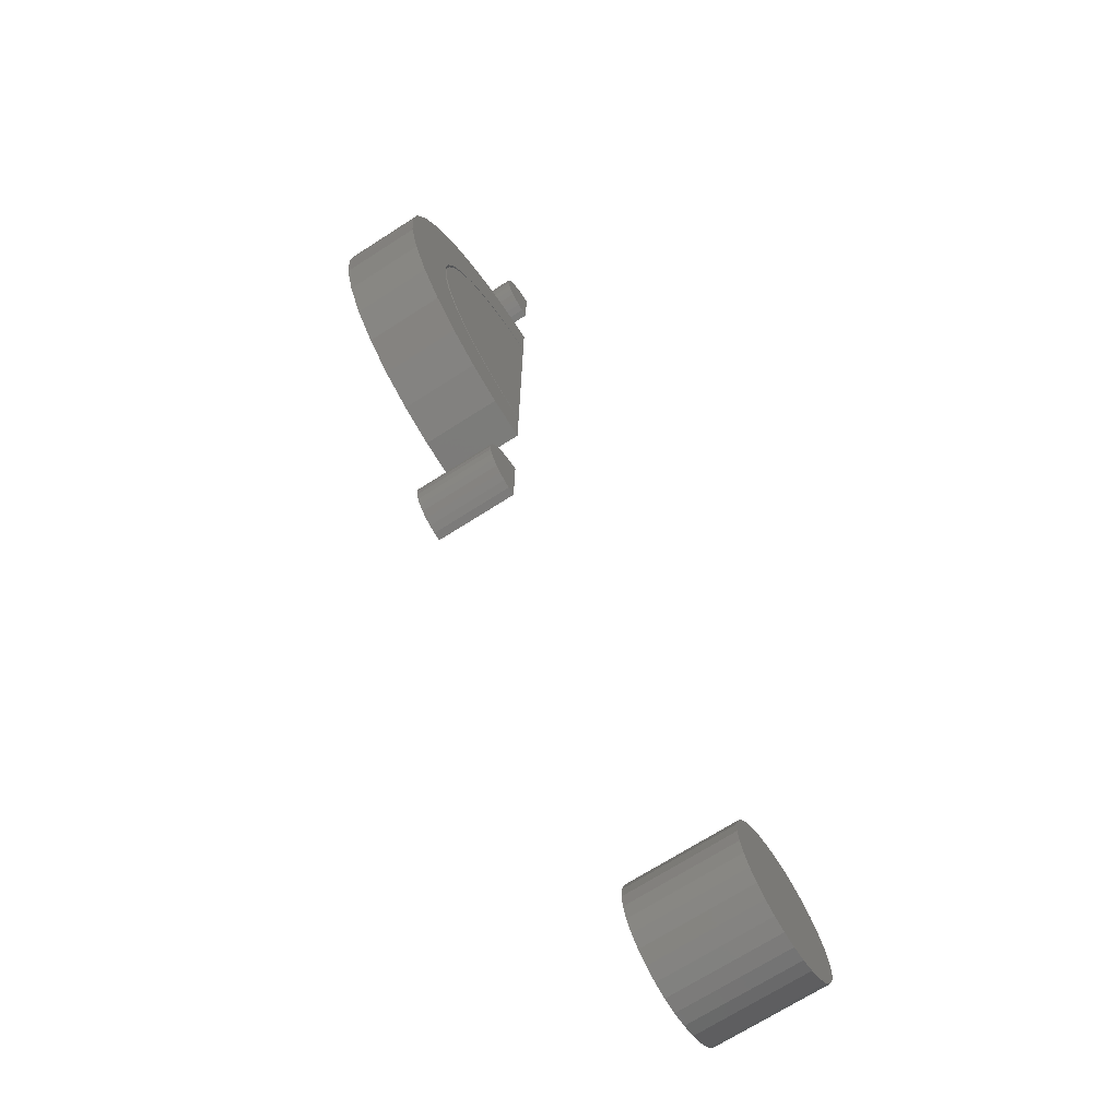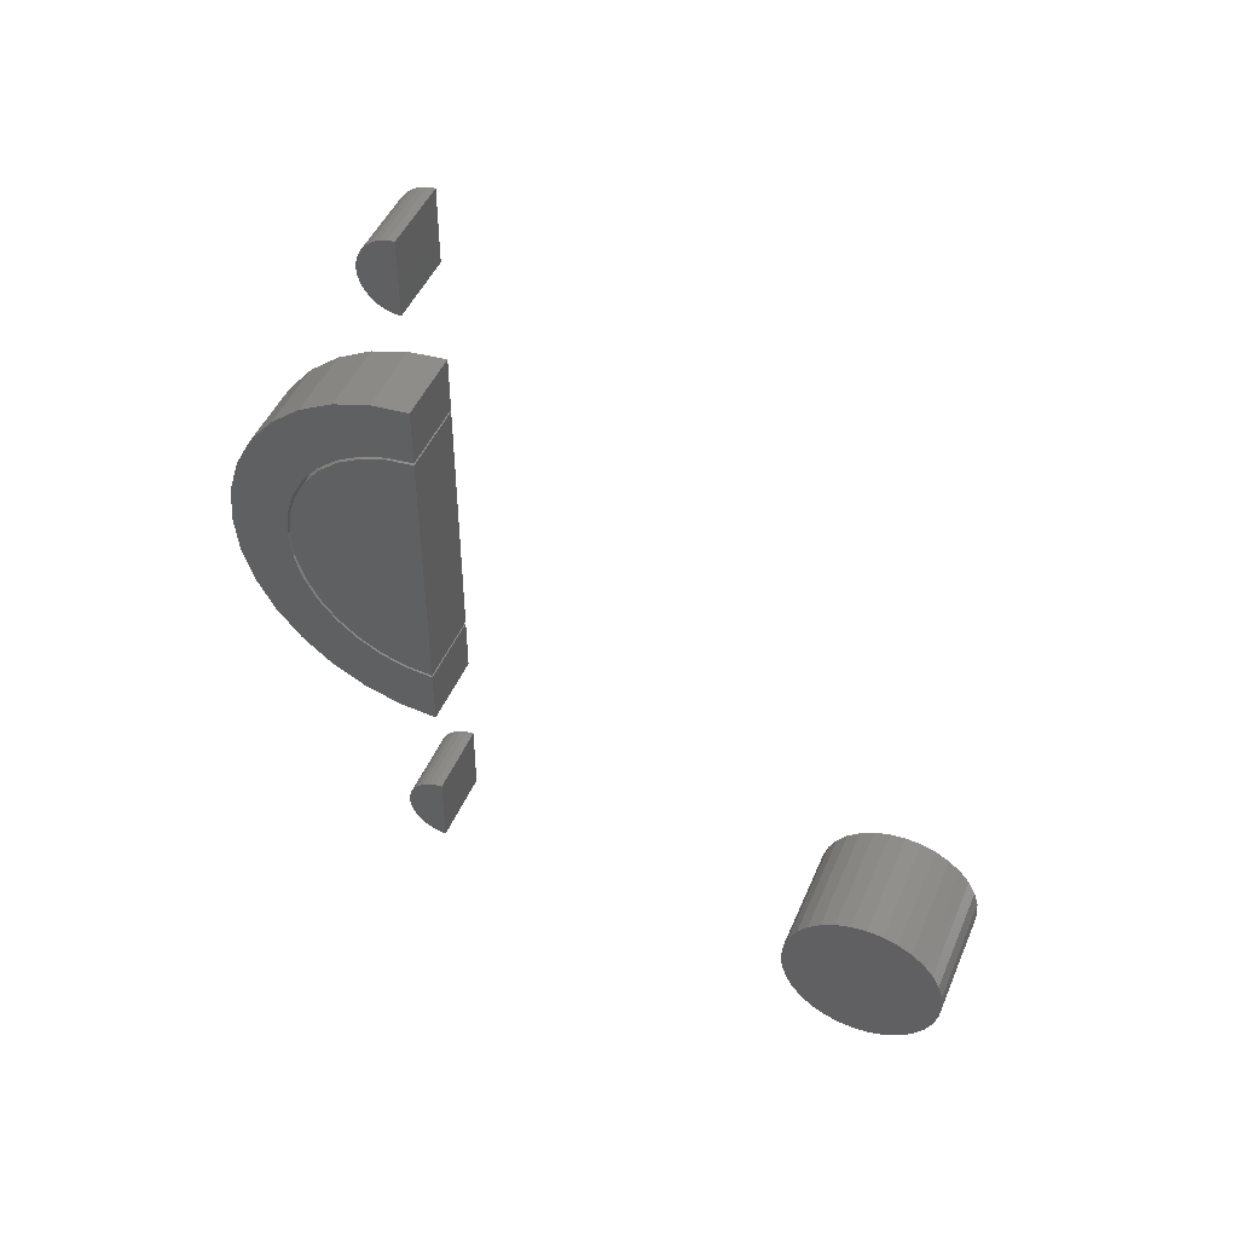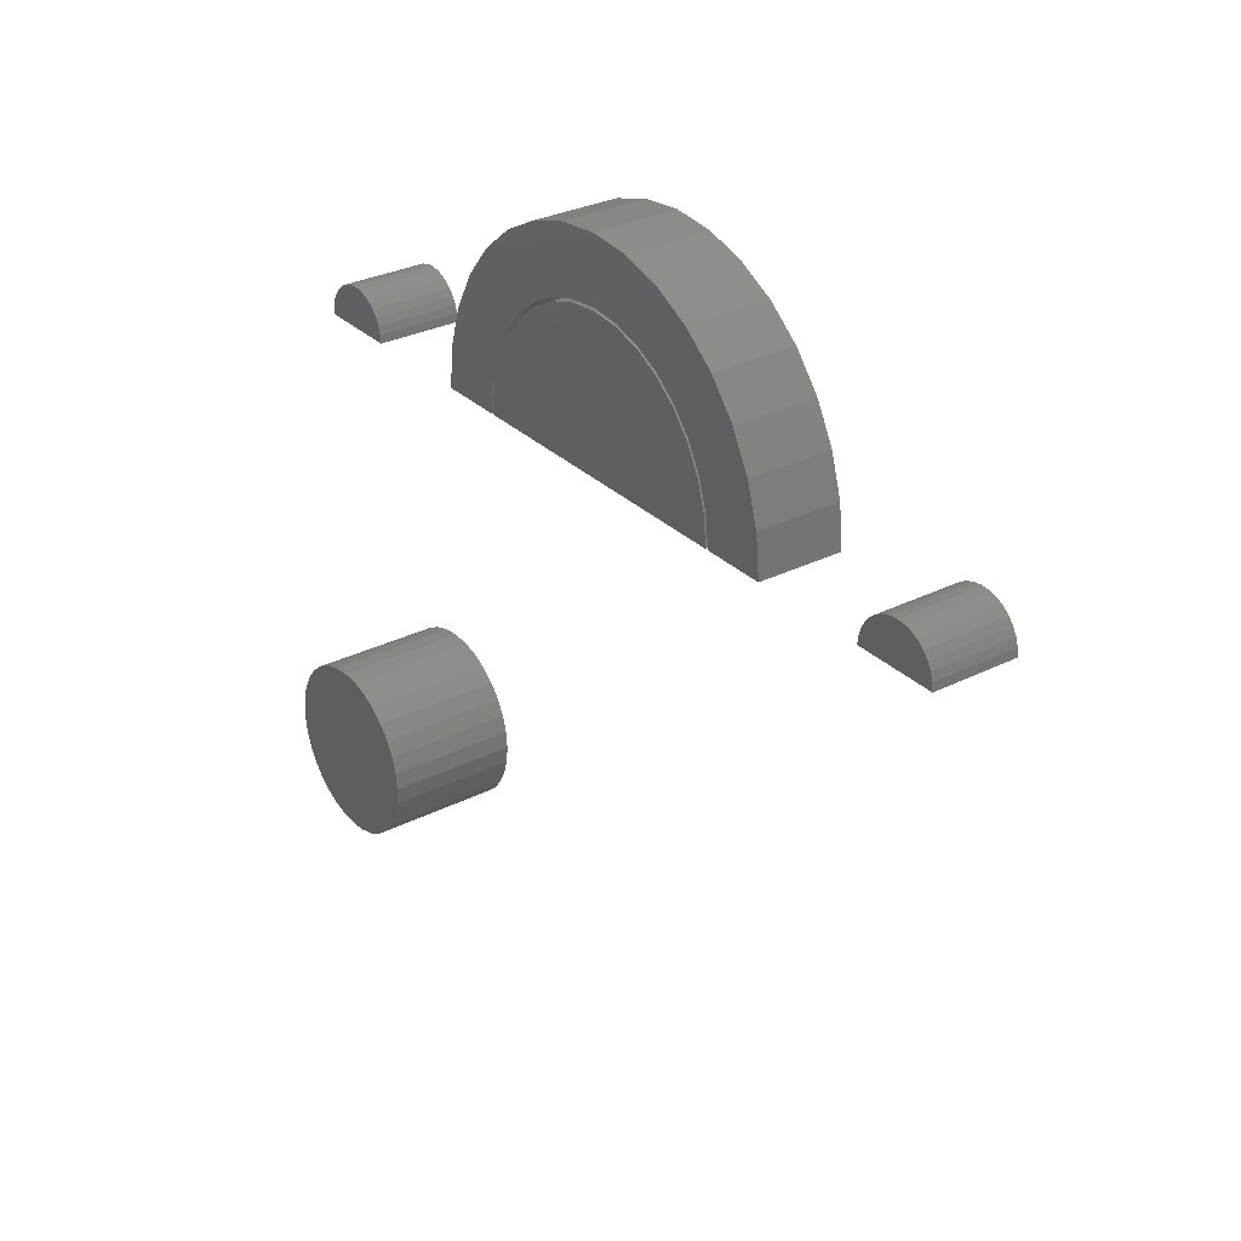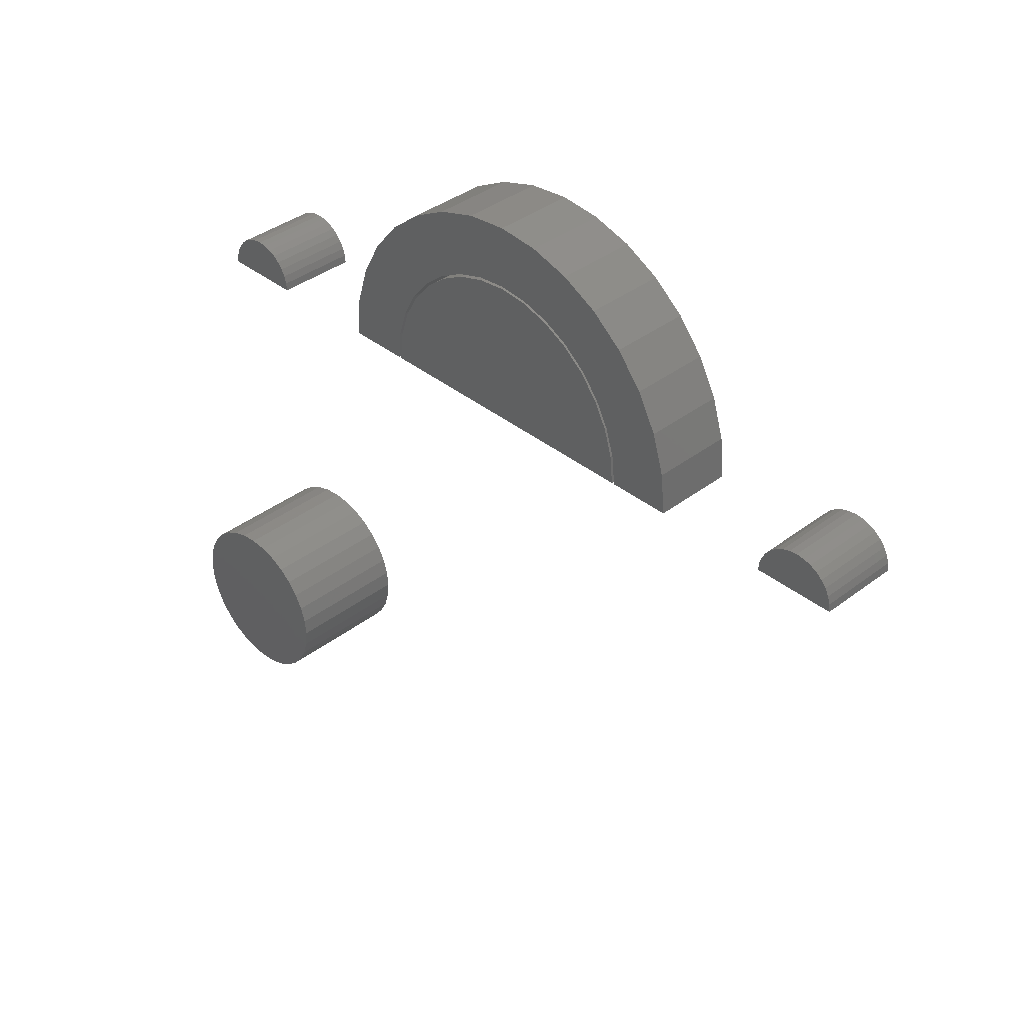
<metadata>
{"format":"stl","ext":"stl","renderer":"f3d","projection":"perspective","resolution":1024,"background":"white","views":[{"elev":-70.7,"azim":-147.4,"up":"+Z"},{"elev":46.8,"azim":-67.7,"up":"+Z"},{"elev":30.1,"azim":-36.1,"up":"+Y"},{"elev":37.6,"azim":-44.3,"up":"+Y"}]}
</metadata>
<code>
# stl→obj: 240 verts, 460 faces
v -6.939e-18 -0.319 0.3359
v 0.03906 -0.3204 0.3499
v -7.715e-18 -0.3204 0.3499
v 0.03906 -0.3244 0.3633
v -8.461e-18 -0.3244 0.3633
v 0.03906 -0.3311 0.3757
v -9.148e-18 -0.3311 0.3757
v 0.03906 -0.34 0.3866
v -9.75e-18 -0.34 0.3866
v 0.03906 -0.3508 0.3955
v -1.024e-17 -0.3508 0.3955
v 0.03906 -0.3632 0.4021
v -1.061e-17 -0.3632 0.4021
v 0.03906 -0.3767 0.4062
v -1.084e-17 -0.3767 0.4062
v 0.03906 -0.3906 0.4076
v -9.614e-18 -0.3906 0.4076
v 0.03906 -0.319 0.3359
v -6.163e-18 -0.3204 0.322
v 0.03906 -0.3204 0.322
v -5.417e-18 -0.3244 0.3085
v 0.03906 -0.3244 0.3085
v -4.73e-18 -0.3311 0.2961
v 0.03906 -0.3311 0.2961
v -4.127e-18 -0.34 0.2853
v 0.03906 -0.34 0.2853
v -3.633e-18 -0.3508 0.2764
v 0.03906 -0.3508 0.2764
v -3.265e-18 -0.3632 0.2698
v 0.03906 -0.3632 0.2698
v -3.039e-18 -0.3767 0.2657
v 0.03906 -0.3767 0.2657
v -1.662e-18 -0.3906 0.2643
v 0.03906 -0.3906 0.2643
v -1.007e-17 -0.3062 0.3924
v -4.781e-18 -0.2968 0.2971
v -3.807e-18 -0.3062 0.2795
v -1.258e-17 -0.3906 0.4375
v -1.247e-17 -0.3708 0.4355
v -1.215e-17 -0.3518 0.4298
v -1.163e-17 -0.3342 0.4204
v -1.093e-17 -0.3188 0.4078
v -2.952e-18 -0.3188 0.2641
v -2.251e-18 -0.3342 0.2515
v -1.73e-18 -0.3518 0.2421
v -1.409e-18 -0.3708 0.2363
v -3.081e-33 -0.3906 0.2344
v -5.839e-18 -0.291 0.3161
v -6.939e-18 -0.2891 0.3359
v -8.039e-18 -0.291 0.3558
v -9.096e-18 -0.2968 0.3748
v 0.03906 -0.3906 0.4375
v 0.03906 -0.3708 0.4355
v 0.03906 -0.3518 0.4298
v 0.03906 -0.3342 0.4204
v 0.03906 -0.3188 0.4078
v 0.03906 -0.3062 0.3924
v 0.03906 -0.2968 0.3748
v 0.03906 -0.291 0.3558
v 0.03906 -0.2891 0.3359
v 0.03906 -0.291 0.3161
v 0.03906 -0.2968 0.2971
v 0.03906 -0.3062 0.2795
v 0.03906 -0.3188 0.2641
v 0.03906 -0.3342 0.2515
v 0.03906 -0.3518 0.2421
v 0.03906 -0.3708 0.2363
v 0.03906 -0.3906 0.2344
v -3.469e-18 -0.6645 0.132
v 0.0625 -0.6645 0.132
v -3.933e-18 -0.6637 0.1403
v 0.0625 -0.6637 0.1403
v -4.378e-18 -0.6612 0.1484
v 0.0625 -0.6612 0.1484
v -4.788e-18 -0.6573 0.1557
v 0.0625 -0.6573 0.1557
v -5.148e-18 -0.6519 0.1622
v 0.0625 -0.6519 0.1622
v -5.443e-18 -0.6455 0.1675
v 0.0625 -0.6455 0.1675
v -5.663e-18 -0.6381 0.1715
v 0.0625 -0.6381 0.1715
v -5.798e-18 -0.6301 0.1739
v 0.0625 -0.6301 0.1739
v -5.843e-18 -0.6217 0.1748
v 0.0625 -0.6217 0.1748
v -5.798e-18 -0.6134 0.1739
v 0.0625 -0.6134 0.1739
v -5.663e-18 -0.6053 0.1715
v 0.0625 -0.6053 0.1715
v -5.443e-18 -0.598 0.1675
v 0.0625 -0.598 0.1675
v -5.148e-18 -0.5915 0.1622
v 0.0625 -0.5915 0.1622
v -4.788e-18 -0.5862 0.1557
v 0.0625 -0.5862 0.1557
v -4.378e-18 -0.5822 0.1484
v 0.0625 -0.5822 0.1484
v -3.933e-18 -0.5798 0.1403
v 0.0625 -0.5798 0.1403
v -3.469e-18 -0.5789 0.132
v 0.0625 -0.5789 0.132
v -3.006e-18 -0.5798 0.1236
v 0.0625 -0.5798 0.1236
v -2.561e-18 -0.5822 0.1156
v 0.0625 -0.5822 0.1156
v -2.151e-18 -0.5862 0.1082
v 0.0625 -0.5862 0.1082
v -1.791e-18 -0.5915 0.1018
v 0.0625 -0.5915 0.1018
v -1.496e-18 -0.598 0.09643
v 0.0625 -0.598 0.09643
v -1.276e-18 -0.6053 0.09248
v 0.0625 -0.6053 0.09248
v -1.141e-18 -0.6134 0.09005
v 0.0625 -0.6134 0.09005
v -1.096e-18 -0.6217 0.08923
v 0.0625 -0.6217 0.08923
v -1.141e-18 -0.6301 0.09005
v 0.0625 -0.6301 0.09005
v -1.276e-18 -0.6381 0.09248
v 0.0625 -0.6381 0.09248
v -1.496e-18 -0.6455 0.09643
v 0.0625 -0.6455 0.09643
v -1.791e-18 -0.6519 0.1018
v 0.0625 -0.6519 0.1018
v -2.151e-18 -0.6573 0.1082
v 0.0625 -0.6573 0.1082
v -2.561e-18 -0.6612 0.1156
v 0.0625 -0.6612 0.1156
v -3.006e-18 -0.6637 0.1236
v 0.0625 -0.6637 0.1236
v 0.03906 -0.3832 0.1782
v 0.03906 -0.3868 0.1793
v 0.03906 -0.3768 0.174
v 0.03906 -0.3798 0.1764
v 0.03906 -0.3906 0.1406
v 0.03906 -0.3868 0.141
v 0.03906 -0.3832 0.1421
v 0.03906 -0.3906 0.1797
v 0.03906 -0.3906 0.1602
v 0.03906 -0.3715 0.164
v 0.03906 -0.3726 0.1676
v 0.03906 -0.3744 0.171
v 0.03906 -0.3798 0.1439
v 0.03906 -0.3768 0.1463
v 0.03906 -0.3744 0.1493
v 0.03906 -0.3726 0.1527
v 0.03906 -0.3715 0.1563
v 0.03906 -0.3711 0.1602
v -7.666e-19 -0.3768 0.174
v -1.063e-18 -0.3868 0.1793
v -1.002e-18 -0.3832 0.1782
v -9.015e-19 -0.3798 0.1764
v 1.002e-18 -0.3832 0.1421
v 1.063e-18 -0.3868 0.141
v 0 -0.3906 0.1406
v -2.168e-18 -0.3906 0.1797
v -6.024e-19 -0.3744 0.171
v -4.149e-19 -0.3726 0.1676
v -2.115e-19 -0.3715 0.164
v -1.084e-18 -0.3906 0.1602
v 3.319e-34 -0.3711 0.1602
v 2.115e-19 -0.3715 0.1563
v 4.149e-19 -0.3726 0.1527
v 6.024e-19 -0.3744 0.1493
v 7.666e-19 -0.3768 0.1463
v 9.015e-19 -0.3798 0.1439
v 0.03906 -0.3832 0.5298
v 0.03906 -0.3868 0.5309
v 0.03906 -0.3768 0.5255
v 0.03906 -0.3798 0.528
v 0.03906 -0.3906 0.4922
v 0.03906 -0.3868 0.4926
v 0.03906 -0.3832 0.4937
v 0.03906 -0.3906 0.5312
v 0.03906 -0.3906 0.5117
v 0.03906 -0.3715 0.5155
v 0.03906 -0.3726 0.5192
v 0.03906 -0.3744 0.5226
v 0.03906 -0.3798 0.4955
v 0.03906 -0.3768 0.4979
v 0.03906 -0.3744 0.5009
v 0.03906 -0.3726 0.5042
v 0.03906 -0.3715 0.5079
v 0.03906 -0.3711 0.5117
v -7.666e-19 -0.3768 0.5255
v -1.063e-18 -0.3868 0.5309
v -1.002e-18 -0.3832 0.5298
v -9.015e-19 -0.3798 0.528
v 1.002e-18 -0.3832 0.4937
v 1.063e-18 -0.3868 0.4926
v 0 -0.3906 0.4922
v -2.168e-18 -0.3906 0.5312
v -6.024e-19 -0.3744 0.5226
v -4.149e-19 -0.3726 0.5192
v -2.115e-19 -0.3715 0.5155
v -1.084e-18 -0.3906 0.5117
v 3.319e-34 -0.3711 0.5117
v 2.115e-19 -0.3715 0.5079
v 4.149e-19 -0.3726 0.5042
v 6.024e-19 -0.3744 0.5009
v 7.666e-19 -0.3768 0.4979
v 9.015e-19 -0.3798 0.4955
v 0.03906 -0.3906 0.3359
v 0.03906 -0.3906 0.2656
v 0.03906 -0.3769 0.267
v 0.03906 -0.3637 0.271
v 0.03906 -0.3516 0.2775
v 0.03906 -0.3409 0.2862
v 0.03906 -0.3322 0.2969
v 0.03906 -0.3257 0.309
v 0.03906 -0.3217 0.3222
v 0.03906 -0.3203 0.3359
v 0.03906 -0.3217 0.3497
v 0.03906 -0.3257 0.3628
v 0.03906 -0.3322 0.375
v 0.03906 -0.3409 0.3857
v 0.03906 -0.3516 0.3944
v 0.03906 -0.3637 0.4009
v 0.03906 -0.3769 0.4049
v 0.03906 -0.3906 0.4062
v -3.903e-18 -0.3906 0.3359
v -7.806e-18 -0.3906 0.4062
v -7.298e-18 -0.3769 0.4049
v -7.075e-18 -0.3637 0.4009
v -6.715e-18 -0.3516 0.3944
v -6.229e-18 -0.3409 0.3857
v -5.638e-18 -0.3322 0.375
v -4.963e-18 -0.3257 0.3628
v -4.231e-18 -0.3217 0.3497
v -3.469e-18 -0.3203 0.3359
v -2.708e-18 -0.3217 0.3222
v -1.976e-18 -0.3257 0.309
v -1.301e-18 -0.3322 0.2969
v -7.095e-19 -0.3409 0.2862
v -2.241e-19 -0.3516 0.2775
v 1.366e-19 -0.3637 0.271
v 3.587e-19 -0.3769 0.267
v 0 -0.3906 0.2656
f 1 2 3
f 3 2 4
f 3 4 5
f 5 4 6
f 5 6 7
f 7 6 8
f 7 8 9
f 9 8 10
f 9 10 11
f 11 10 12
f 11 12 13
f 13 12 14
f 13 14 15
f 15 14 16
f 15 16 17
f 2 1 18
f 18 1 19
f 18 19 20
f 20 19 21
f 20 21 22
f 22 21 23
f 22 23 24
f 24 23 25
f 24 25 26
f 26 25 27
f 26 27 28
f 28 27 29
f 28 29 30
f 30 29 31
f 30 31 32
f 32 31 33
f 32 33 34
f 9 11 35
f 7 9 35
f 25 23 36
f 37 25 36
f 37 27 25
f 17 38 39
f 17 39 40
f 17 40 41
f 17 41 42
f 17 42 15
f 42 35 11
f 42 11 13
f 42 13 15
f 43 33 31
f 43 31 29
f 43 29 27
f 43 27 37
f 33 43 44
f 33 44 45
f 33 45 46
f 33 46 47
f 23 21 36
f 36 21 19
f 36 19 48
f 48 19 1
f 48 1 49
f 49 1 3
f 49 3 50
f 50 3 5
f 50 5 51
f 51 5 7
f 51 7 35
f 38 52 39
f 39 52 53
f 39 53 40
f 40 53 54
f 40 54 41
f 41 54 55
f 41 55 42
f 42 55 56
f 42 56 35
f 35 56 57
f 35 57 51
f 51 57 58
f 51 58 50
f 50 58 59
f 50 59 49
f 49 59 60
f 49 60 48
f 48 60 61
f 48 61 36
f 36 61 62
f 36 62 37
f 37 62 63
f 37 63 43
f 43 63 64
f 43 64 44
f 44 64 65
f 44 65 45
f 45 65 66
f 45 66 46
f 46 66 67
f 46 67 47
f 47 67 68
f 52 38 16
f 16 38 17
f 57 10 8
f 57 8 6
f 62 24 26
f 62 26 63
f 26 28 63
f 16 14 56
f 16 56 55
f 16 55 54
f 16 54 53
f 16 53 52
f 56 14 12
f 56 12 10
f 56 10 57
f 64 63 28
f 64 28 30
f 64 30 32
f 64 32 34
f 34 68 67
f 34 67 66
f 34 66 65
f 34 65 64
f 57 6 58
f 58 6 4
f 58 4 59
f 59 4 2
f 59 2 60
f 60 2 18
f 60 18 61
f 61 18 20
f 61 20 62
f 62 20 22
f 62 22 24
f 34 33 68
f 68 33 47
f 69 70 71
f 71 70 72
f 71 72 73
f 73 72 74
f 73 74 75
f 75 74 76
f 75 76 77
f 77 76 78
f 77 78 79
f 79 78 80
f 79 80 81
f 81 80 82
f 81 82 83
f 83 82 84
f 83 84 85
f 85 84 86
f 85 86 87
f 87 86 88
f 87 88 89
f 89 88 90
f 89 90 91
f 91 90 92
f 91 92 93
f 93 92 94
f 93 94 95
f 95 94 96
f 95 96 97
f 97 96 98
f 97 98 99
f 99 98 100
f 99 100 101
f 101 100 102
f 101 102 103
f 103 102 104
f 103 104 105
f 105 104 106
f 105 106 107
f 107 106 108
f 107 108 109
f 109 108 110
f 109 110 111
f 111 110 112
f 111 112 113
f 113 112 114
f 113 114 115
f 115 114 116
f 115 116 117
f 117 116 118
f 117 118 119
f 119 118 120
f 119 120 121
f 121 120 122
f 121 122 123
f 123 122 124
f 123 124 125
f 125 124 126
f 125 126 127
f 127 126 128
f 127 128 129
f 129 128 130
f 129 130 131
f 131 130 132
f 131 132 69
f 69 132 70
f 81 83 85
f 81 85 87
f 89 81 87
f 79 81 89
f 91 79 89
f 77 79 91
f 93 77 91
f 75 77 93
f 95 75 93
f 73 75 95
f 97 73 95
f 71 73 97
f 99 71 97
f 105 129 103
f 127 129 105
f 107 127 105
f 125 127 107
f 109 125 107
f 123 125 109
f 111 123 109
f 121 123 111
f 113 121 111
f 119 121 113
f 117 119 113
f 115 117 113
f 129 131 103
f 103 131 69
f 103 69 101
f 101 69 71
f 101 71 99
f 133 134 135
f 135 136 133
f 137 138 139
f 140 141 142
f 140 142 143
f 140 143 144
f 140 144 135
f 140 135 134
f 141 137 139
f 141 139 145
f 141 145 146
f 141 146 147
f 141 147 148
f 141 148 149
f 141 149 150
f 141 150 142
f 151 152 153
f 153 154 151
f 155 156 157
f 158 152 151
f 158 151 159
f 158 159 160
f 158 160 161
f 158 161 162
f 162 161 163
f 162 163 164
f 162 164 165
f 162 165 166
f 162 166 167
f 162 167 168
f 162 168 155
f 162 155 157
f 158 140 152
f 152 140 134
f 152 134 153
f 153 134 133
f 153 133 154
f 154 133 136
f 154 136 151
f 151 136 135
f 151 135 159
f 159 135 144
f 159 144 160
f 160 144 143
f 160 143 161
f 161 143 142
f 161 142 163
f 163 142 150
f 163 150 164
f 164 150 149
f 164 149 165
f 165 149 148
f 165 148 166
f 166 148 147
f 166 147 167
f 167 147 146
f 167 146 168
f 168 146 145
f 168 145 155
f 155 145 139
f 155 139 156
f 156 139 138
f 156 138 157
f 157 138 137
f 140 158 141
f 141 158 137
f 137 158 162
f 137 162 157
f 169 170 171
f 171 172 169
f 173 174 175
f 176 177 178
f 176 178 179
f 176 179 180
f 176 180 171
f 176 171 170
f 177 173 175
f 177 175 181
f 177 181 182
f 177 182 183
f 177 183 184
f 177 184 185
f 177 185 186
f 177 186 178
f 187 188 189
f 189 190 187
f 191 192 193
f 194 188 187
f 194 187 195
f 194 195 196
f 194 196 197
f 194 197 198
f 198 197 199
f 198 199 200
f 198 200 201
f 198 201 202
f 198 202 203
f 198 203 204
f 198 204 191
f 198 191 193
f 194 176 188
f 188 176 170
f 188 170 189
f 189 170 169
f 189 169 190
f 190 169 172
f 190 172 187
f 187 172 171
f 187 171 195
f 195 171 180
f 195 180 196
f 196 180 179
f 196 179 197
f 197 179 178
f 197 178 199
f 199 178 186
f 199 186 200
f 200 186 185
f 200 185 201
f 201 185 184
f 201 184 202
f 202 184 183
f 202 183 203
f 203 183 182
f 203 182 204
f 204 182 181
f 204 181 191
f 191 181 175
f 191 175 192
f 192 175 174
f 192 174 193
f 193 174 173
f 176 194 177
f 177 194 173
f 173 194 198
f 173 198 193
f 205 206 207
f 205 207 208
f 205 208 209
f 205 209 210
f 205 210 211
f 205 211 212
f 205 212 213
f 205 213 214
f 205 214 215
f 205 215 216
f 205 216 217
f 205 217 218
f 205 218 219
f 205 219 220
f 205 220 221
f 205 221 222
f 223 224 225
f 223 225 226
f 223 226 227
f 223 227 228
f 223 228 229
f 223 229 230
f 223 230 231
f 223 231 232
f 223 232 233
f 223 233 234
f 223 234 235
f 223 235 236
f 223 236 237
f 223 237 238
f 223 238 239
f 223 239 240
f 224 222 225
f 225 222 221
f 225 221 226
f 226 221 220
f 226 220 227
f 227 220 219
f 227 219 228
f 228 219 218
f 228 218 229
f 229 218 217
f 229 217 230
f 230 217 216
f 230 216 231
f 231 216 215
f 231 215 232
f 232 215 214
f 232 214 233
f 233 214 213
f 233 213 234
f 234 213 212
f 234 212 235
f 235 212 211
f 235 211 236
f 236 211 210
f 236 210 237
f 237 210 209
f 237 209 238
f 238 209 208
f 238 208 239
f 239 208 207
f 239 207 240
f 240 207 206
f 240 206 223
f 223 206 205
f 223 205 224
f 224 205 222
f 86 84 82
f 88 86 82
f 88 82 90
f 90 82 80
f 90 80 92
f 92 80 78
f 92 78 94
f 94 78 76
f 94 76 96
f 96 76 74
f 96 74 98
f 98 74 72
f 98 72 100
f 104 130 106
f 106 130 128
f 106 128 108
f 108 128 126
f 108 126 110
f 110 126 124
f 110 124 112
f 112 124 122
f 112 122 114
f 114 122 120
f 114 120 118
f 114 118 116
f 100 72 102
f 102 72 70
f 102 70 104
f 104 70 132
f 104 132 130

</code>
